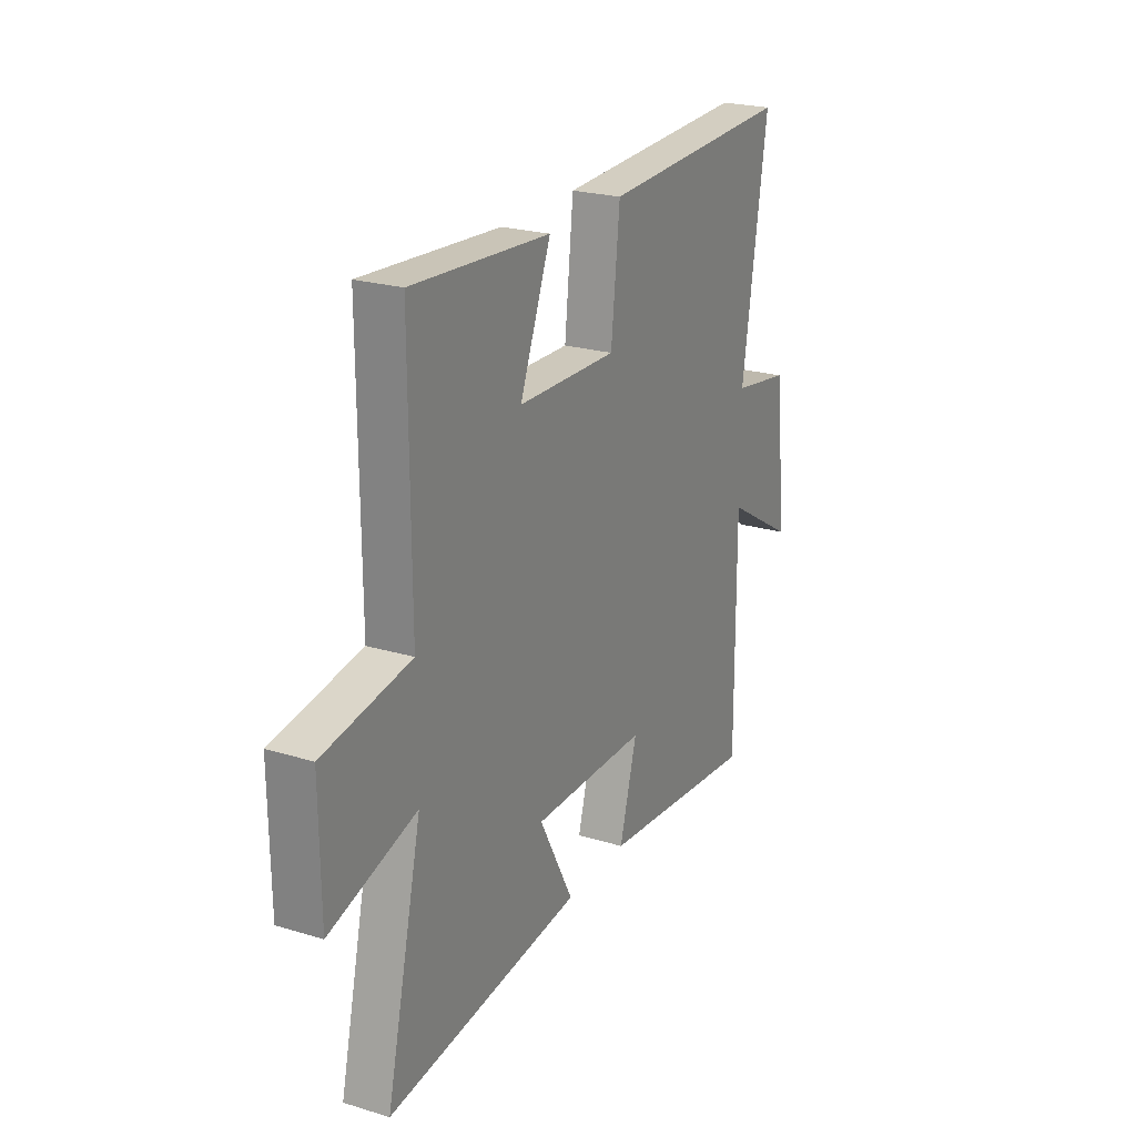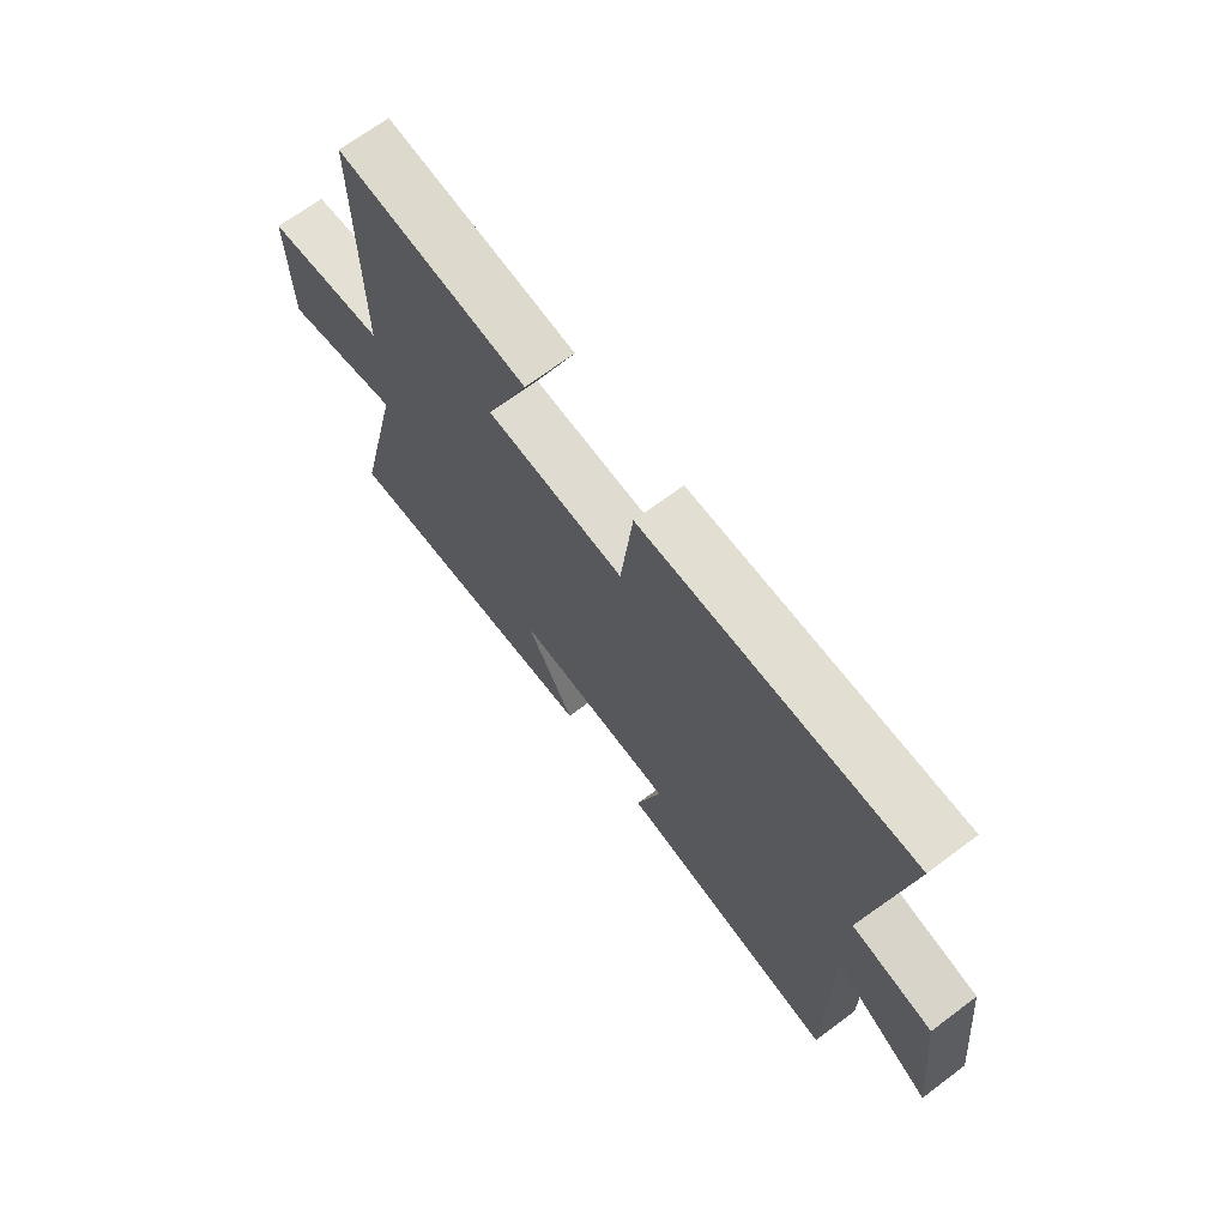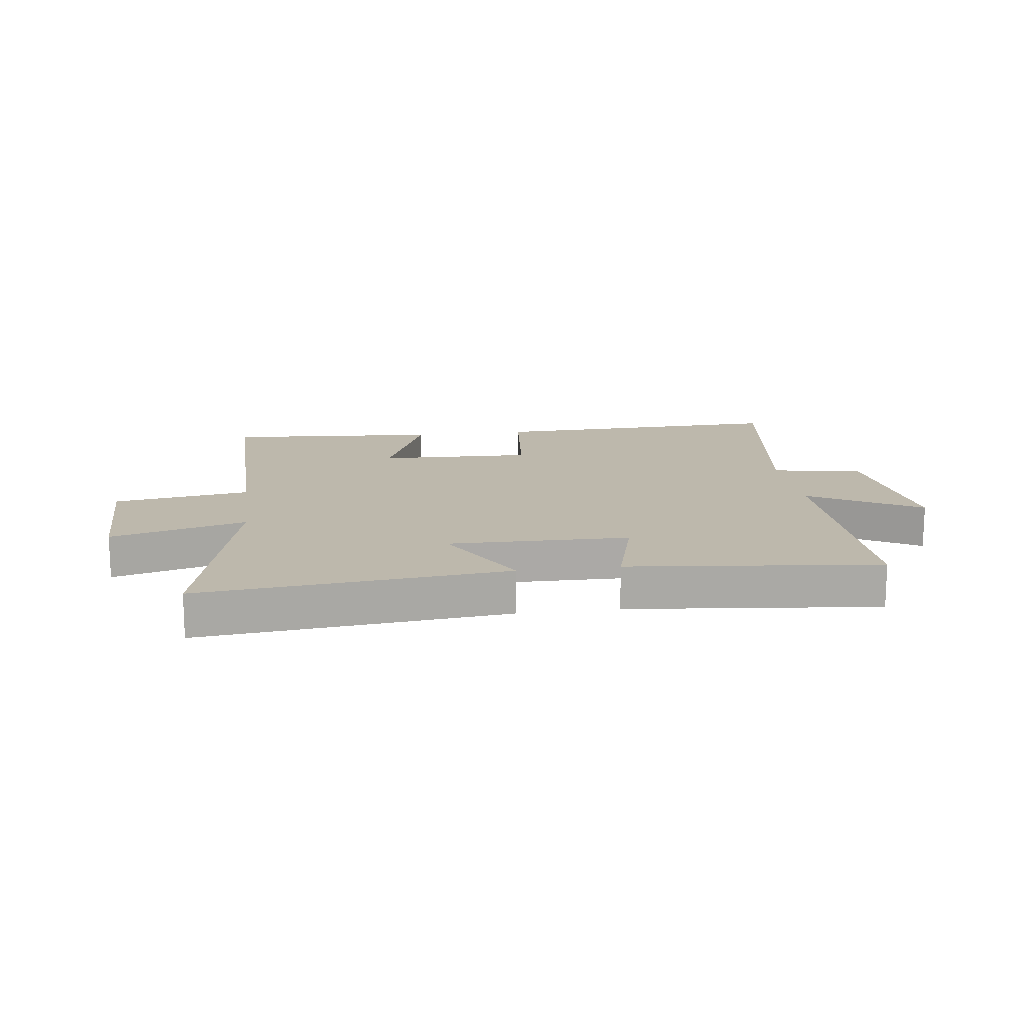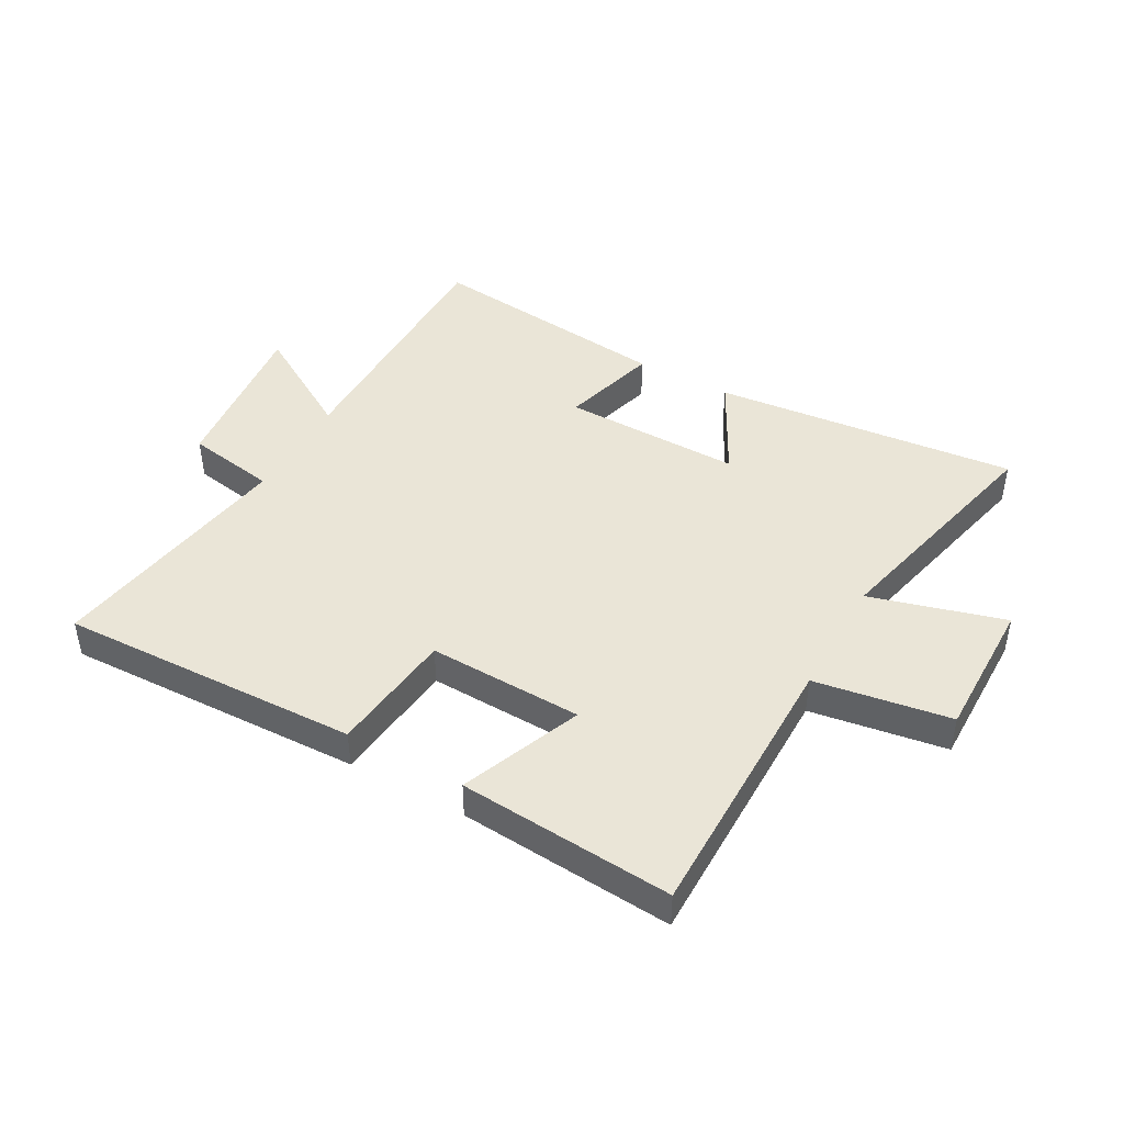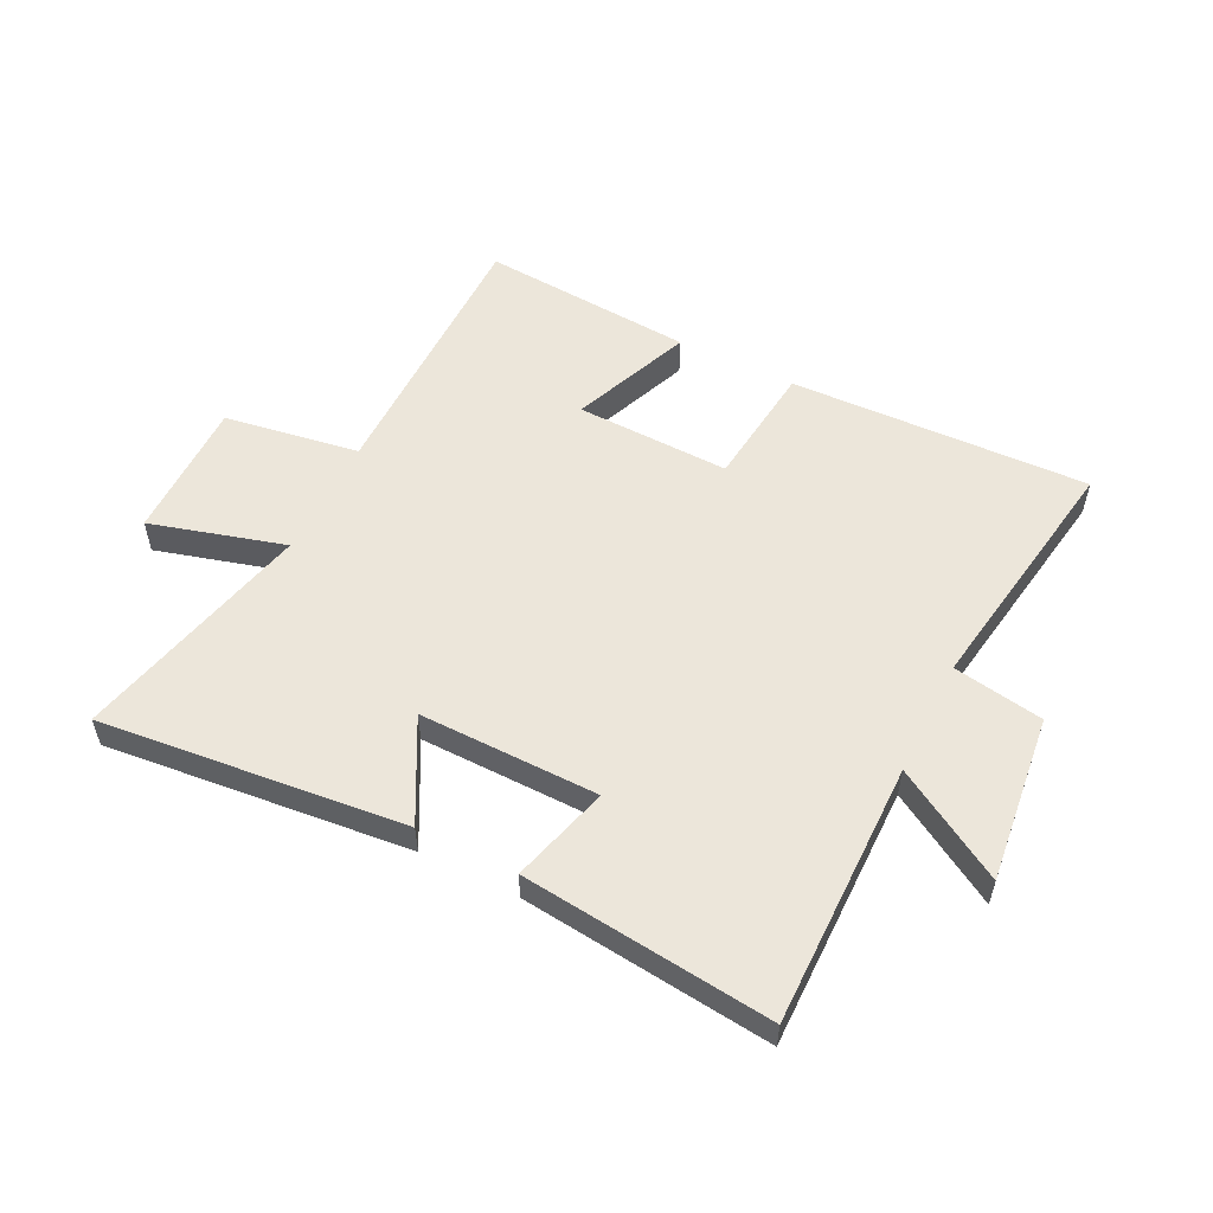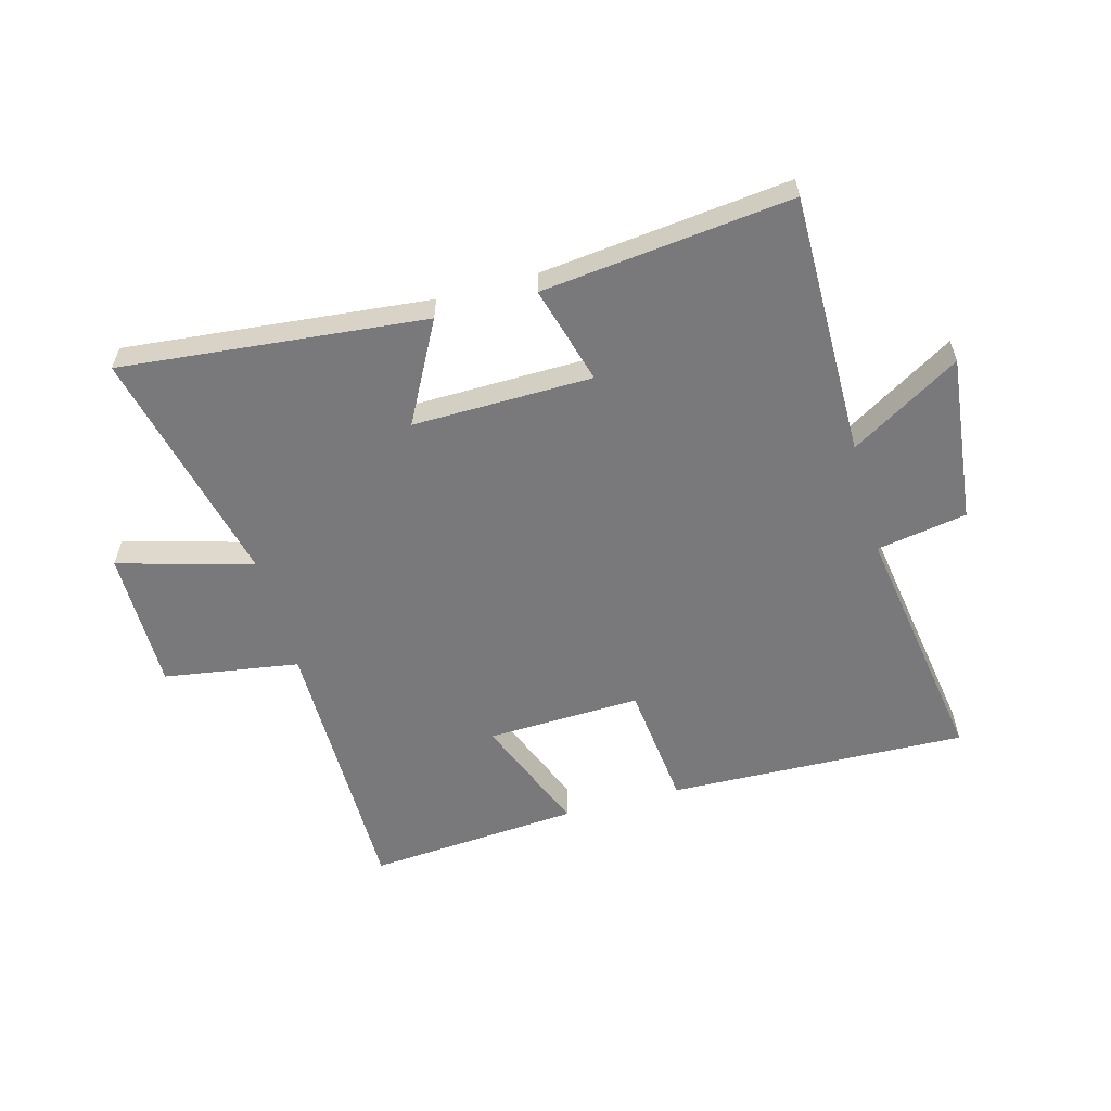
<metadata>
{"format":"obj","ext":"obj","renderer":"f3d","projection":"perspective","resolution":1024,"background":"white","views":[{"elev":23.4,"azim":117.0,"up":"+Z"},{"elev":69.0,"azim":-126.8,"up":"+Z"},{"elev":14.8,"azim":172.2,"up":"+Y"},{"elev":44.3,"azim":29.2,"up":"+Y"},{"elev":54.5,"azim":-153.5,"up":"+Y"},{"elev":-57.9,"azim":-164.6,"up":"+Y"}]}
</metadata>
<code>
v -0.566 0.07 0.517
v -0.061 0.07 0.5
v -0.038 0.07 0.289
v 0.222 0.07 0.297
v 0.141 0.07 0.5
v 0.501 0.07 0.527
v 0.5 0.07 0.061
v 0.728 0.07 0.025
v 0.726 0.07 -0.213
v 0.5 0.07 -0.149
v 0.594 0.07 -0.552
v 0.082 0.07 -0.5
v 0.172 0.07 -0.331
v -0.13 0.07 -0.335
v -0.084 0.07 -0.5
v -0.503 0.07 -0.546
v -0.5 0.07 -0.103
v -0.684 0.07 -0.213
v -0.652 0.07 0.069
v -0.5 0.07 0.095
v -0.566 0 0.517
v -0.061 0 0.5
v -0.038 0 0.289
v 0.222 0 0.297
v 0.141 0 0.5
v 0.501 0 0.527
v 0.5 0 0.061
v 0.728 0 0.025
v 0.726 0 -0.213
v 0.5 0 -0.149
v 0.594 0 -0.552
v 0.082 0 -0.5
v 0.172 0 -0.331
v -0.13 0 -0.335
v -0.084 0 -0.5
v -0.503 0 -0.546
v -0.5 0 -0.103
v -0.684 0 -0.213
v -0.652 0 0.069
v -0.5 0 0.095
f 17 18 19 20
f 14 15 16 17
f 13 14 17 20
f 10 11 12 13
f 10 13 20 1
f 7 8 9 10
f 4 5 6 7
f 3 4 7 10
f 1 2 3
f 1 3 10
f 40 39 38 37
f 37 36 35 34
f 40 37 34 33
f 33 32 31 30
f 21 40 33 30
f 30 29 28 27
f 27 26 25 24
f 30 27 24 23
f 23 22 21
f 30 23 21
f 1 21 22 2
f 2 22 23 3
f 3 23 24 4
f 4 24 25 5
f 5 25 26 6
f 6 26 27 7
f 7 27 28 8
f 8 28 29 9
f 9 29 30 10
f 10 30 31 11
f 11 31 32 12
f 12 32 33 13
f 13 33 34 14
f 14 34 35 15
f 15 35 36 16
f 16 36 37 17
f 17 37 38 18
f 18 38 39 19
f 19 39 40 20
f 20 40 21 1

</code>
